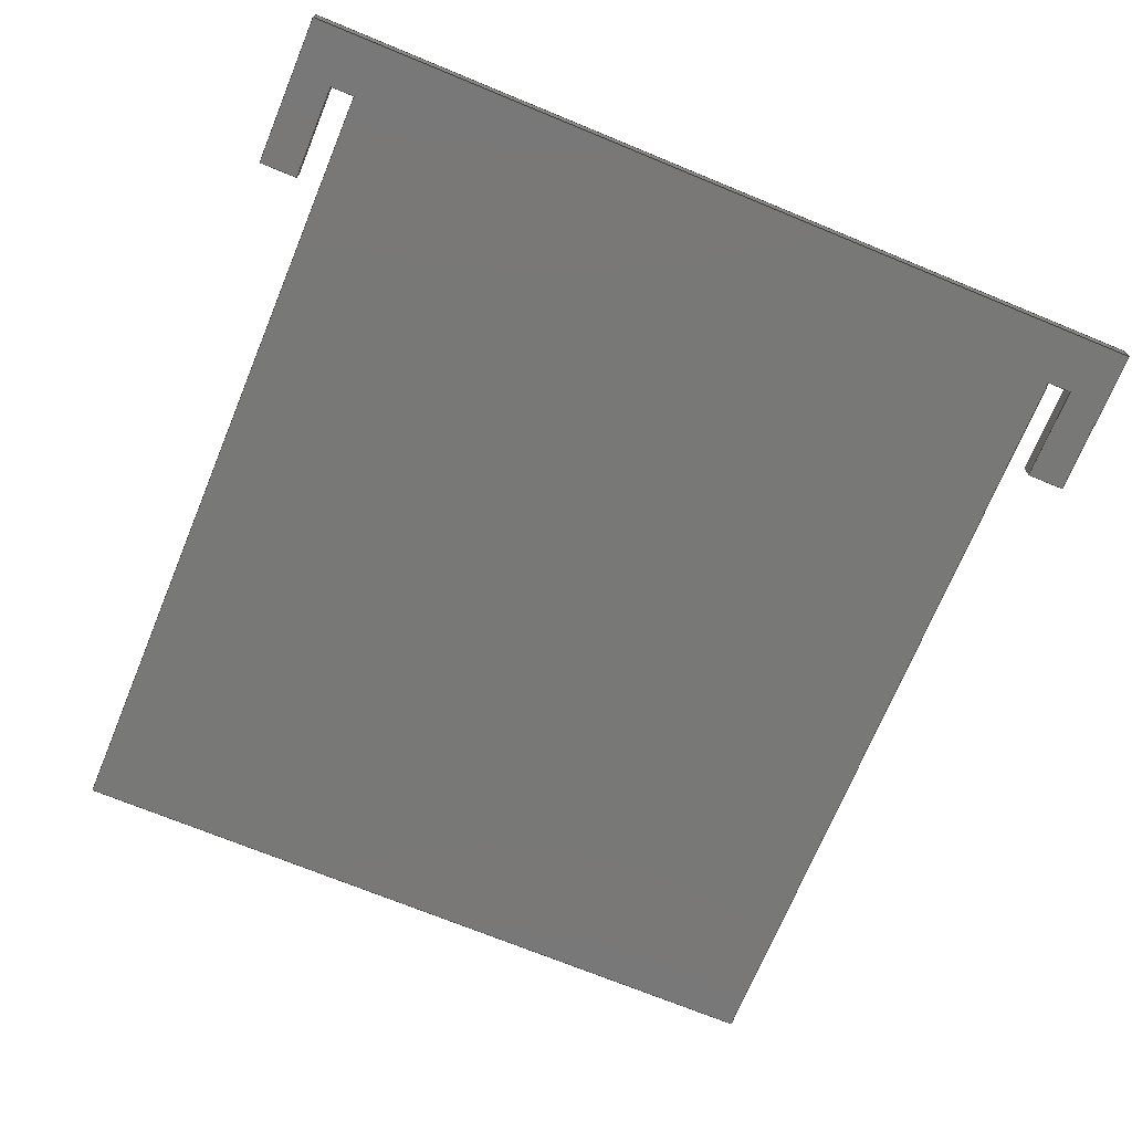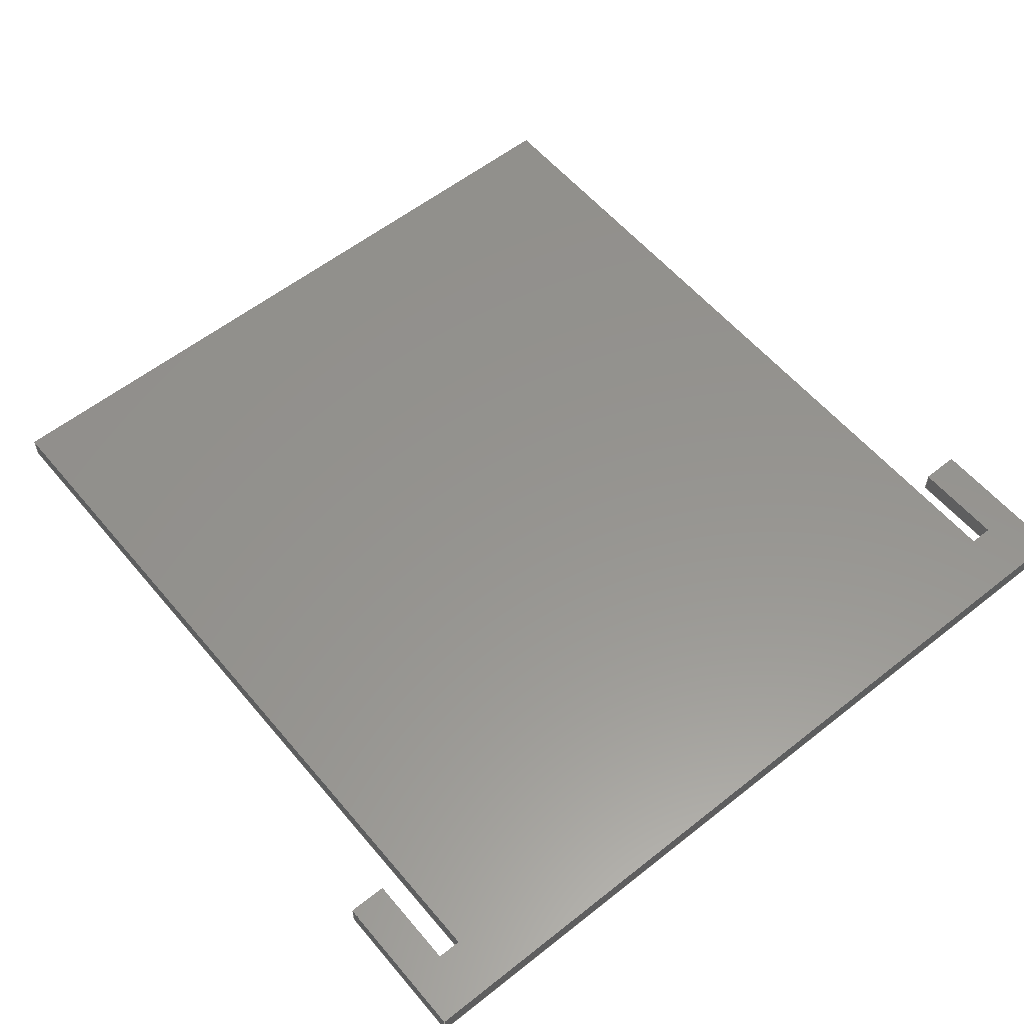
<metadata>
{"format":"step","ext":"step","renderer":"f3d","projection":"perspective","resolution":1024,"background":"white","views":[{"elev":-71.0,"azim":157.6,"up":"+Z"},{"elev":57.2,"azim":140.5,"up":"+Z"}]}
</metadata>
<code>
ISO-10303-21;
DATA;
#1=MECHANICAL_DESIGN_GEOMETRIC_PRESENTATION_REPRESENTATION('',(#4),#438);
#2=SHAPE_REPRESENTATION_RELATIONSHIP('SRR','None',#445,#3);
#3=ADVANCED_BREP_SHAPE_REPRESENTATION('',(#5),#437);
#4=STYLED_ITEM('',(#454),#5);
#5=MANIFOLD_SOLID_BREP('1x Divider',#266);
#6=FACE_OUTER_BOUND('',#20,.T.);
#7=FACE_OUTER_BOUND('',#21,.T.);
#8=FACE_OUTER_BOUND('',#22,.T.);
#9=FACE_OUTER_BOUND('',#23,.T.);
#10=FACE_OUTER_BOUND('',#24,.T.);
#11=FACE_OUTER_BOUND('',#25,.T.);
#12=FACE_OUTER_BOUND('',#26,.T.);
#13=FACE_OUTER_BOUND('',#27,.T.);
#14=FACE_OUTER_BOUND('',#28,.T.);
#15=FACE_OUTER_BOUND('',#29,.T.);
#16=FACE_OUTER_BOUND('',#30,.T.);
#17=FACE_OUTER_BOUND('',#31,.T.);
#18=FACE_OUTER_BOUND('',#32,.T.);
#19=FACE_OUTER_BOUND('',#33,.T.);
#20=EDGE_LOOP('',(#166,#167,#168,#169));
#21=EDGE_LOOP('',(#170,#171,#172,#173));
#22=EDGE_LOOP('',(#174,#175,#176,#177));
#23=EDGE_LOOP('',(#178,#179,#180,#181));
#24=EDGE_LOOP('',(#182,#183,#184,#185));
#25=EDGE_LOOP('',(#186,#187,#188,#189));
#26=EDGE_LOOP('',(#190,#191,#192,#193));
#27=EDGE_LOOP('',(#194,#195,#196,#197));
#28=EDGE_LOOP('',(#198,#199,#200,#201));
#29=EDGE_LOOP('',(#202,#203,#204,#205));
#30=EDGE_LOOP('',(#206,#207,#208,#209));
#31=EDGE_LOOP('',(#210,#211,#212,#213));
#32=EDGE_LOOP('',(#214,#215,#216,#217,#218,#219,#220,#221,#222,#223,#224,
#225));
#33=EDGE_LOOP('',(#226,#227,#228,#229,#230,#231,#232,#233,#234,#235,#236,
#237));
#34=LINE('',#364,#70);
#35=LINE('',#366,#71);
#36=LINE('',#368,#72);
#37=LINE('',#369,#73);
#38=LINE('',#372,#74);
#39=LINE('',#374,#75);
#40=LINE('',#375,#76);
#41=LINE('',#378,#77);
#42=LINE('',#380,#78);
#43=LINE('',#381,#79);
#44=LINE('',#384,#80);
#45=LINE('',#386,#81);
#46=LINE('',#387,#82);
#47=LINE('',#390,#83);
#48=LINE('',#392,#84);
#49=LINE('',#393,#85);
#50=LINE('',#396,#86);
#51=LINE('',#398,#87);
#52=LINE('',#399,#88);
#53=LINE('',#402,#89);
#54=LINE('',#404,#90);
#55=LINE('',#405,#91);
#56=LINE('',#408,#92);
#57=LINE('',#410,#93);
#58=LINE('',#411,#94);
#59=LINE('',#414,#95);
#60=LINE('',#416,#96);
#61=LINE('',#417,#97);
#62=LINE('',#420,#98);
#63=LINE('',#422,#99);
#64=LINE('',#423,#100);
#65=LINE('',#426,#101);
#66=LINE('',#428,#102);
#67=LINE('',#429,#103);
#68=LINE('',#431,#104);
#69=LINE('',#432,#105);
#70=VECTOR('',#298,10);
#71=VECTOR('',#299,10);
#72=VECTOR('',#300,10);
#73=VECTOR('',#301,10);
#74=VECTOR('',#304,10);
#75=VECTOR('',#305,10);
#76=VECTOR('',#306,10);
#77=VECTOR('',#309,10);
#78=VECTOR('',#310,10);
#79=VECTOR('',#311,10);
#80=VECTOR('',#314,10);
#81=VECTOR('',#315,10);
#82=VECTOR('',#316,10);
#83=VECTOR('',#319,10);
#84=VECTOR('',#320,10);
#85=VECTOR('',#321,10);
#86=VECTOR('',#324,10);
#87=VECTOR('',#325,10);
#88=VECTOR('',#326,10);
#89=VECTOR('',#329,10);
#90=VECTOR('',#330,10);
#91=VECTOR('',#331,10);
#92=VECTOR('',#334,10);
#93=VECTOR('',#335,10);
#94=VECTOR('',#336,10);
#95=VECTOR('',#339,10);
#96=VECTOR('',#340,10);
#97=VECTOR('',#341,10);
#98=VECTOR('',#344,10);
#99=VECTOR('',#345,10);
#100=VECTOR('',#346,10);
#101=VECTOR('',#349,10);
#102=VECTOR('',#350,10);
#103=VECTOR('',#351,10);
#104=VECTOR('',#354,10);
#105=VECTOR('',#355,10);
#106=VERTEX_POINT('',#362);
#107=VERTEX_POINT('',#363);
#108=VERTEX_POINT('',#365);
#109=VERTEX_POINT('',#367);
#110=VERTEX_POINT('',#371);
#111=VERTEX_POINT('',#373);
#112=VERTEX_POINT('',#377);
#113=VERTEX_POINT('',#379);
#114=VERTEX_POINT('',#383);
#115=VERTEX_POINT('',#385);
#116=VERTEX_POINT('',#389);
#117=VERTEX_POINT('',#391);
#118=VERTEX_POINT('',#395);
#119=VERTEX_POINT('',#397);
#120=VERTEX_POINT('',#401);
#121=VERTEX_POINT('',#403);
#122=VERTEX_POINT('',#407);
#123=VERTEX_POINT('',#409);
#124=VERTEX_POINT('',#413);
#125=VERTEX_POINT('',#415);
#126=VERTEX_POINT('',#419);
#127=VERTEX_POINT('',#421);
#128=VERTEX_POINT('',#425);
#129=VERTEX_POINT('',#427);
#130=EDGE_CURVE('',#106,#107,#34,.T.);
#131=EDGE_CURVE('',#106,#108,#35,.T.);
#132=EDGE_CURVE('',#109,#108,#36,.T.);
#133=EDGE_CURVE('',#107,#109,#37,.T.);
#134=EDGE_CURVE('',#107,#110,#38,.T.);
#135=EDGE_CURVE('',#111,#109,#39,.T.);
#136=EDGE_CURVE('',#110,#111,#40,.T.);
#137=EDGE_CURVE('',#110,#112,#41,.T.);
#138=EDGE_CURVE('',#113,#111,#42,.T.);
#139=EDGE_CURVE('',#112,#113,#43,.T.);
#140=EDGE_CURVE('',#112,#114,#44,.T.);
#141=EDGE_CURVE('',#115,#113,#45,.T.);
#142=EDGE_CURVE('',#114,#115,#46,.T.);
#143=EDGE_CURVE('',#116,#114,#47,.T.);
#144=EDGE_CURVE('',#117,#115,#48,.T.);
#145=EDGE_CURVE('',#116,#117,#49,.T.);
#146=EDGE_CURVE('',#116,#118,#50,.T.);
#147=EDGE_CURVE('',#119,#117,#51,.T.);
#148=EDGE_CURVE('',#118,#119,#52,.T.);
#149=EDGE_CURVE('',#118,#120,#53,.T.);
#150=EDGE_CURVE('',#121,#119,#54,.T.);
#151=EDGE_CURVE('',#120,#121,#55,.T.);
#152=EDGE_CURVE('',#120,#122,#56,.T.);
#153=EDGE_CURVE('',#123,#121,#57,.T.);
#154=EDGE_CURVE('',#122,#123,#58,.T.);
#155=EDGE_CURVE('',#122,#124,#59,.T.);
#156=EDGE_CURVE('',#125,#123,#60,.T.);
#157=EDGE_CURVE('',#124,#125,#61,.T.);
#158=EDGE_CURVE('',#126,#124,#62,.T.);
#159=EDGE_CURVE('',#127,#125,#63,.T.);
#160=EDGE_CURVE('',#126,#127,#64,.T.);
#161=EDGE_CURVE('',#128,#126,#65,.T.);
#162=EDGE_CURVE('',#129,#127,#66,.T.);
#163=EDGE_CURVE('',#128,#129,#67,.T.);
#164=EDGE_CURVE('',#106,#128,#68,.T.);
#165=EDGE_CURVE('',#108,#129,#69,.T.);
#166=ORIENTED_EDGE('',*,*,#130,.F.);
#167=ORIENTED_EDGE('',*,*,#131,.T.);
#168=ORIENTED_EDGE('',*,*,#132,.F.);
#169=ORIENTED_EDGE('',*,*,#133,.F.);
#170=ORIENTED_EDGE('',*,*,#134,.F.);
#171=ORIENTED_EDGE('',*,*,#133,.T.);
#172=ORIENTED_EDGE('',*,*,#135,.F.);
#173=ORIENTED_EDGE('',*,*,#136,.F.);
#174=ORIENTED_EDGE('',*,*,#137,.F.);
#175=ORIENTED_EDGE('',*,*,#136,.T.);
#176=ORIENTED_EDGE('',*,*,#138,.F.);
#177=ORIENTED_EDGE('',*,*,#139,.F.);
#178=ORIENTED_EDGE('',*,*,#140,.F.);
#179=ORIENTED_EDGE('',*,*,#139,.T.);
#180=ORIENTED_EDGE('',*,*,#141,.F.);
#181=ORIENTED_EDGE('',*,*,#142,.F.);
#182=ORIENTED_EDGE('',*,*,#143,.T.);
#183=ORIENTED_EDGE('',*,*,#142,.T.);
#184=ORIENTED_EDGE('',*,*,#144,.F.);
#185=ORIENTED_EDGE('',*,*,#145,.F.);
#186=ORIENTED_EDGE('',*,*,#146,.F.);
#187=ORIENTED_EDGE('',*,*,#145,.T.);
#188=ORIENTED_EDGE('',*,*,#147,.F.);
#189=ORIENTED_EDGE('',*,*,#148,.F.);
#190=ORIENTED_EDGE('',*,*,#149,.F.);
#191=ORIENTED_EDGE('',*,*,#148,.T.);
#192=ORIENTED_EDGE('',*,*,#150,.F.);
#193=ORIENTED_EDGE('',*,*,#151,.F.);
#194=ORIENTED_EDGE('',*,*,#152,.F.);
#195=ORIENTED_EDGE('',*,*,#151,.T.);
#196=ORIENTED_EDGE('',*,*,#153,.F.);
#197=ORIENTED_EDGE('',*,*,#154,.F.);
#198=ORIENTED_EDGE('',*,*,#155,.F.);
#199=ORIENTED_EDGE('',*,*,#154,.T.);
#200=ORIENTED_EDGE('',*,*,#156,.F.);
#201=ORIENTED_EDGE('',*,*,#157,.F.);
#202=ORIENTED_EDGE('',*,*,#158,.T.);
#203=ORIENTED_EDGE('',*,*,#157,.T.);
#204=ORIENTED_EDGE('',*,*,#159,.F.);
#205=ORIENTED_EDGE('',*,*,#160,.F.);
#206=ORIENTED_EDGE('',*,*,#161,.T.);
#207=ORIENTED_EDGE('',*,*,#160,.T.);
#208=ORIENTED_EDGE('',*,*,#162,.F.);
#209=ORIENTED_EDGE('',*,*,#163,.F.);
#210=ORIENTED_EDGE('',*,*,#164,.T.);
#211=ORIENTED_EDGE('',*,*,#163,.T.);
#212=ORIENTED_EDGE('',*,*,#165,.F.);
#213=ORIENTED_EDGE('',*,*,#131,.F.);
#214=ORIENTED_EDGE('',*,*,#165,.T.);
#215=ORIENTED_EDGE('',*,*,#162,.T.);
#216=ORIENTED_EDGE('',*,*,#159,.T.);
#217=ORIENTED_EDGE('',*,*,#156,.T.);
#218=ORIENTED_EDGE('',*,*,#153,.T.);
#219=ORIENTED_EDGE('',*,*,#150,.T.);
#220=ORIENTED_EDGE('',*,*,#147,.T.);
#221=ORIENTED_EDGE('',*,*,#144,.T.);
#222=ORIENTED_EDGE('',*,*,#141,.T.);
#223=ORIENTED_EDGE('',*,*,#138,.T.);
#224=ORIENTED_EDGE('',*,*,#135,.T.);
#225=ORIENTED_EDGE('',*,*,#132,.T.);
#226=ORIENTED_EDGE('',*,*,#164,.F.);
#227=ORIENTED_EDGE('',*,*,#130,.T.);
#228=ORIENTED_EDGE('',*,*,#134,.T.);
#229=ORIENTED_EDGE('',*,*,#137,.T.);
#230=ORIENTED_EDGE('',*,*,#140,.T.);
#231=ORIENTED_EDGE('',*,*,#143,.F.);
#232=ORIENTED_EDGE('',*,*,#146,.T.);
#233=ORIENTED_EDGE('',*,*,#149,.T.);
#234=ORIENTED_EDGE('',*,*,#152,.T.);
#235=ORIENTED_EDGE('',*,*,#155,.T.);
#236=ORIENTED_EDGE('',*,*,#158,.F.);
#237=ORIENTED_EDGE('',*,*,#161,.F.);
#238=PLANE('',#280);
#239=PLANE('',#281);
#240=PLANE('',#282);
#241=PLANE('',#283);
#242=PLANE('',#284);
#243=PLANE('',#285);
#244=PLANE('',#286);
#245=PLANE('',#287);
#246=PLANE('',#288);
#247=PLANE('',#289);
#248=PLANE('',#290);
#249=PLANE('',#291);
#250=PLANE('',#292);
#251=PLANE('',#293);
#252=ADVANCED_FACE('',(#6),#238,.T.);
#253=ADVANCED_FACE('',(#7),#239,.T.);
#254=ADVANCED_FACE('',(#8),#240,.T.);
#255=ADVANCED_FACE('',(#9),#241,.T.);
#256=ADVANCED_FACE('',(#10),#242,.T.);
#257=ADVANCED_FACE('',(#11),#243,.T.);
#258=ADVANCED_FACE('',(#12),#244,.T.);
#259=ADVANCED_FACE('',(#13),#245,.T.);
#260=ADVANCED_FACE('',(#14),#246,.T.);
#261=ADVANCED_FACE('',(#15),#247,.T.);
#262=ADVANCED_FACE('',(#16),#248,.T.);
#263=ADVANCED_FACE('',(#17),#249,.T.);
#264=ADVANCED_FACE('',(#18),#250,.T.);
#265=ADVANCED_FACE('',(#19),#251,.F.);
#266=CLOSED_SHELL('',(#252,#253,#254,#255,#256,#257,#258,#259,#260,#261,
#262,#263,#264,#265));
#267=DERIVED_UNIT_ELEMENT(#269,1);
#268=DERIVED_UNIT_ELEMENT(#440,-3);
#269=(
MASS_UNIT()
NAMED_UNIT(*)
SI_UNIT(.KILO.,.GRAM.)
);
#270=DERIVED_UNIT((#267,#268));
#271=MEASURE_REPRESENTATION_ITEM('density measure',
POSITIVE_RATIO_MEASURE(7850),#270);
#272=PROPERTY_DEFINITION_REPRESENTATION(#277,#274);
#273=PROPERTY_DEFINITION_REPRESENTATION(#278,#275);
#274=REPRESENTATION('material name',(#276),#437);
#275=REPRESENTATION('density',(#271),#437);
#276=DESCRIPTIVE_REPRESENTATION_ITEM('Steel','Steel');
#277=PROPERTY_DEFINITION('material property','material name',#447);
#278=PROPERTY_DEFINITION('material property','density of part',#447);
#279=AXIS2_PLACEMENT_3D('',#360,#294,#295);
#280=AXIS2_PLACEMENT_3D('',#361,#296,#297);
#281=AXIS2_PLACEMENT_3D('',#370,#302,#303);
#282=AXIS2_PLACEMENT_3D('',#376,#307,#308);
#283=AXIS2_PLACEMENT_3D('',#382,#312,#313);
#284=AXIS2_PLACEMENT_3D('',#388,#317,#318);
#285=AXIS2_PLACEMENT_3D('',#394,#322,#323);
#286=AXIS2_PLACEMENT_3D('',#400,#327,#328);
#287=AXIS2_PLACEMENT_3D('',#406,#332,#333);
#288=AXIS2_PLACEMENT_3D('',#412,#337,#338);
#289=AXIS2_PLACEMENT_3D('',#418,#342,#343);
#290=AXIS2_PLACEMENT_3D('',#424,#347,#348);
#291=AXIS2_PLACEMENT_3D('',#430,#352,#353);
#292=AXIS2_PLACEMENT_3D('',#433,#356,#357);
#293=AXIS2_PLACEMENT_3D('',#434,#358,#359);
#294=DIRECTION('axis',(0,0,1));
#295=DIRECTION('refdir',(1,0,0));
#296=DIRECTION('center_axis',(0,-1,0));
#297=DIRECTION('ref_axis',(1,0,0));
#298=DIRECTION('',(-1,0,0));
#299=DIRECTION('',(0,0,1));
#300=DIRECTION('',(1,0,0));
#301=DIRECTION('',(0,0,1));
#302=DIRECTION('center_axis',(1,0,0));
#303=DIRECTION('ref_axis',(0,1,0));
#304=DIRECTION('',(0,-1,0));
#305=DIRECTION('',(0,1,0));
#306=DIRECTION('',(0,0,1));
#307=DIRECTION('center_axis',(0,-1,0));
#308=DIRECTION('ref_axis',(1,0,0));
#309=DIRECTION('',(-1,0,0));
#310=DIRECTION('',(1,0,0));
#311=DIRECTION('',(0,0,1));
#312=DIRECTION('center_axis',(-1,-9.913e-17,0));
#313=DIRECTION('ref_axis',(9.913e-17,-1,0));
#314=DIRECTION('',(-9.913e-17,1,0));
#315=DIRECTION('',(9.913e-17,-1,0));
#316=DIRECTION('',(0,0,1));
#317=DIRECTION('center_axis',(-5.123e-15,-1,0));
#318=DIRECTION('ref_axis',(1,-5.123e-15,0));
#319=DIRECTION('',(1,-5.123e-15,0));
#320=DIRECTION('',(1,-5.123e-15,0));
#321=DIRECTION('',(0,0,1));
#322=DIRECTION('center_axis',(1,4.441e-15,0));
#323=DIRECTION('ref_axis',(-4.441e-15,1,0));
#324=DIRECTION('',(4.441e-15,-1,0));
#325=DIRECTION('',(-4.441e-15,1,0));
#326=DIRECTION('',(0,0,1));
#327=DIRECTION('center_axis',(0,-1,0));
#328=DIRECTION('ref_axis',(1,0,0));
#329=DIRECTION('',(-1,0,0));
#330=DIRECTION('',(1,0,0));
#331=DIRECTION('',(0,0,1));
#332=DIRECTION('center_axis',(-1,0,0));
#333=DIRECTION('ref_axis',(0,-1,0));
#334=DIRECTION('',(0,1,0));
#335=DIRECTION('',(0,-1,0));
#336=DIRECTION('',(0,0,1));
#337=DIRECTION('center_axis',(-1.346e-15,1,0));
#338=DIRECTION('ref_axis',(-1,-1.346e-15,0));
#339=DIRECTION('',(1,1.346e-15,0));
#340=DIRECTION('',(-1,-1.346e-15,0));
#341=DIRECTION('',(0,0,1));
#342=DIRECTION('center_axis',(1,-5.621e-16,0));
#343=DIRECTION('ref_axis',(5.621e-16,1,0));
#344=DIRECTION('',(5.621e-16,1,0));
#345=DIRECTION('',(5.621e-16,1,0));
#346=DIRECTION('',(0,0,1));
#347=DIRECTION('center_axis',(0,-1,0));
#348=DIRECTION('ref_axis',(1,0,0));
#349=DIRECTION('',(1,0,0));
#350=DIRECTION('',(1,0,0));
#351=DIRECTION('',(0,0,1));
#352=DIRECTION('center_axis',(-1,8.882e-16,0));
#353=DIRECTION('ref_axis',(-8.882e-16,-1,0));
#354=DIRECTION('',(-8.882e-16,-1,0));
#355=DIRECTION('',(-8.882e-16,-1,0));
#356=DIRECTION('center_axis',(0,0,1));
#357=DIRECTION('ref_axis',(1,0,0));
#358=DIRECTION('center_axis',(0,0,1));
#359=DIRECTION('ref_axis',(1,0,0));
#360=CARTESIAN_POINT('',(0,0,0));
#361=CARTESIAN_POINT('Origin',(19.72,19.5,0));
#362=CARTESIAN_POINT('',(21.02,19.5,0));
#363=CARTESIAN_POINT('',(19.72,19.5,0));
#364=CARTESIAN_POINT('',(21.02,19.5,0));
#365=CARTESIAN_POINT('',(21.02,19.5,1.2));
#366=CARTESIAN_POINT('',(21.02,19.5,0));
#367=CARTESIAN_POINT('',(19.72,19.5,1.2));
#368=CARTESIAN_POINT('',(21.02,19.5,1.2));
#369=CARTESIAN_POINT('',(19.72,19.5,0));
#370=CARTESIAN_POINT('Origin',(19.72,-22.4,0));
#371=CARTESIAN_POINT('',(19.72,-22.4,0));
#372=CARTESIAN_POINT('',(19.72,22.4,0));
#373=CARTESIAN_POINT('',(19.72,-22.4,1.2));
#374=CARTESIAN_POINT('',(19.72,22.4,1.2));
#375=CARTESIAN_POINT('',(19.72,-22.4,0));
#376=CARTESIAN_POINT('Origin',(-19.72,-22.4,0));
#377=CARTESIAN_POINT('',(-19.72,-22.4,0));
#378=CARTESIAN_POINT('',(19.72,-22.4,0));
#379=CARTESIAN_POINT('',(-19.72,-22.4,1.2));
#380=CARTESIAN_POINT('',(19.72,-22.4,1.2));
#381=CARTESIAN_POINT('',(-19.72,-22.4,0));
#382=CARTESIAN_POINT('Origin',(-19.72,19.5,0));
#383=CARTESIAN_POINT('',(-19.72,19.5,0));
#384=CARTESIAN_POINT('',(-19.72,-22.4,0));
#385=CARTESIAN_POINT('',(-19.72,19.5,1.2));
#386=CARTESIAN_POINT('',(-19.72,-22.4,1.2));
#387=CARTESIAN_POINT('',(-19.72,19.5,0));
#388=CARTESIAN_POINT('Origin',(-21.02,19.5,0));
#389=CARTESIAN_POINT('',(-21.02,19.5,0));
#390=CARTESIAN_POINT('',(-21.02,19.5,0));
#391=CARTESIAN_POINT('',(-21.02,19.5,1.2));
#392=CARTESIAN_POINT('',(-21.02,19.5,1.2));
#393=CARTESIAN_POINT('',(-21.02,19.5,0));
#394=CARTESIAN_POINT('Origin',(-21.02,14.5,0));
#395=CARTESIAN_POINT('',(-21.02,14.5,0));
#396=CARTESIAN_POINT('',(-21.02,19.5,0));
#397=CARTESIAN_POINT('',(-21.02,14.5,1.2));
#398=CARTESIAN_POINT('',(-21.02,19.5,1.2));
#399=CARTESIAN_POINT('',(-21.02,14.5,0));
#400=CARTESIAN_POINT('Origin',(-23.02,14.5,0));
#401=CARTESIAN_POINT('',(-23.02,14.5,0));
#402=CARTESIAN_POINT('',(-21.02,14.5,0));
#403=CARTESIAN_POINT('',(-23.02,14.5,1.2));
#404=CARTESIAN_POINT('',(-21.02,14.5,1.2));
#405=CARTESIAN_POINT('',(-23.02,14.5,0));
#406=CARTESIAN_POINT('Origin',(-23.02,22.4,0));
#407=CARTESIAN_POINT('',(-23.02,22.4,0));
#408=CARTESIAN_POINT('',(-23.02,14.5,0));
#409=CARTESIAN_POINT('',(-23.02,22.4,1.2));
#410=CARTESIAN_POINT('',(-23.02,14.5,1.2));
#411=CARTESIAN_POINT('',(-23.02,22.4,0));
#412=CARTESIAN_POINT('Origin',(23.02,22.4,0));
#413=CARTESIAN_POINT('',(23.02,22.4,0));
#414=CARTESIAN_POINT('',(19.72,22.4,0));
#415=CARTESIAN_POINT('',(23.02,22.4,1.2));
#416=CARTESIAN_POINT('',(19.72,22.4,1.2));
#417=CARTESIAN_POINT('',(23.02,22.4,0));
#418=CARTESIAN_POINT('Origin',(23.02,14.5,0));
#419=CARTESIAN_POINT('',(23.02,14.5,0));
#420=CARTESIAN_POINT('',(23.02,14.5,0));
#421=CARTESIAN_POINT('',(23.02,14.5,1.2));
#422=CARTESIAN_POINT('',(23.02,14.5,1.2));
#423=CARTESIAN_POINT('',(23.02,14.5,0));
#424=CARTESIAN_POINT('Origin',(21.02,14.5,0));
#425=CARTESIAN_POINT('',(21.02,14.5,0));
#426=CARTESIAN_POINT('',(21.02,14.5,0));
#427=CARTESIAN_POINT('',(21.02,14.5,1.2));
#428=CARTESIAN_POINT('',(21.02,14.5,1.2));
#429=CARTESIAN_POINT('',(21.02,14.5,0));
#430=CARTESIAN_POINT('Origin',(21.02,19.5,0));
#431=CARTESIAN_POINT('',(21.02,19.5,0));
#432=CARTESIAN_POINT('',(21.02,19.5,1.2));
#433=CARTESIAN_POINT('Origin',(-5.285e-12,6.217e-14,
1.2));
#434=CARTESIAN_POINT('Origin',(-5.285e-12,6.217e-14,
0));
#435=UNCERTAINTY_MEASURE_WITH_UNIT(LENGTH_MEASURE(0.01),#439,
'DISTANCE_ACCURACY_VALUE',
'Maximum model space distance between geometric entities at asserted c
onnectivities');
#436=UNCERTAINTY_MEASURE_WITH_UNIT(LENGTH_MEASURE(0.01),#439,
'DISTANCE_ACCURACY_VALUE',
'Maximum model space distance between geometric entities at asserted c
onnectivities');
#437=(
GEOMETRIC_REPRESENTATION_CONTEXT(3)
GLOBAL_UNCERTAINTY_ASSIGNED_CONTEXT((#435))
GLOBAL_UNIT_ASSIGNED_CONTEXT((#439,#441,#442))
REPRESENTATION_CONTEXT('','3D')
);
#438=(
GEOMETRIC_REPRESENTATION_CONTEXT(3)
GLOBAL_UNCERTAINTY_ASSIGNED_CONTEXT((#436))
GLOBAL_UNIT_ASSIGNED_CONTEXT((#439,#441,#442))
REPRESENTATION_CONTEXT('','3D')
);
#439=(
LENGTH_UNIT()
NAMED_UNIT(*)
SI_UNIT(.MILLI.,.METRE.)
);
#440=(
LENGTH_UNIT()
NAMED_UNIT(*)
SI_UNIT($,.METRE.)
);
#441=(
NAMED_UNIT(*)
PLANE_ANGLE_UNIT()
SI_UNIT($,.RADIAN.)
);
#442=(
NAMED_UNIT(*)
SI_UNIT($,.STERADIAN.)
SOLID_ANGLE_UNIT()
);
#443=SHAPE_DEFINITION_REPRESENTATION(#444,#445);
#444=PRODUCT_DEFINITION_SHAPE('',$,#447);
#445=SHAPE_REPRESENTATION('',(#279),#437);
#446=PRODUCT_DEFINITION_CONTEXT('part definition',#451,'design');
#447=PRODUCT_DEFINITION('Dividers','Dividers',#448,#446);
#448=PRODUCT_DEFINITION_FORMATION('',$,#453);
#449=PRODUCT_RELATED_PRODUCT_CATEGORY('Dividers','Dividers',(#453));
#450=APPLICATION_PROTOCOL_DEFINITION('international standard',
'automotive_design',2009,#451);
#451=APPLICATION_CONTEXT(
'Core Data for Automotive Mechanical Design Process');
#452=PRODUCT_CONTEXT('part definition',#451,'mechanical');
#453=PRODUCT('Dividers','Dividers',$,(#452));
#454=PRESENTATION_STYLE_ASSIGNMENT((#455));
#455=SURFACE_STYLE_USAGE(.BOTH.,#456);
#456=SURFACE_SIDE_STYLE('',(#457));
#457=SURFACE_STYLE_FILL_AREA(#458);
#458=FILL_AREA_STYLE('Steel - Satin',(#459));
#459=FILL_AREA_STYLE_COLOUR('Steel - Satin',#460);
#460=COLOUR_RGB('Steel - Satin',0.6275,0.6275,0.6275);
ENDSEC;
END-ISO-10303-21;

</code>
